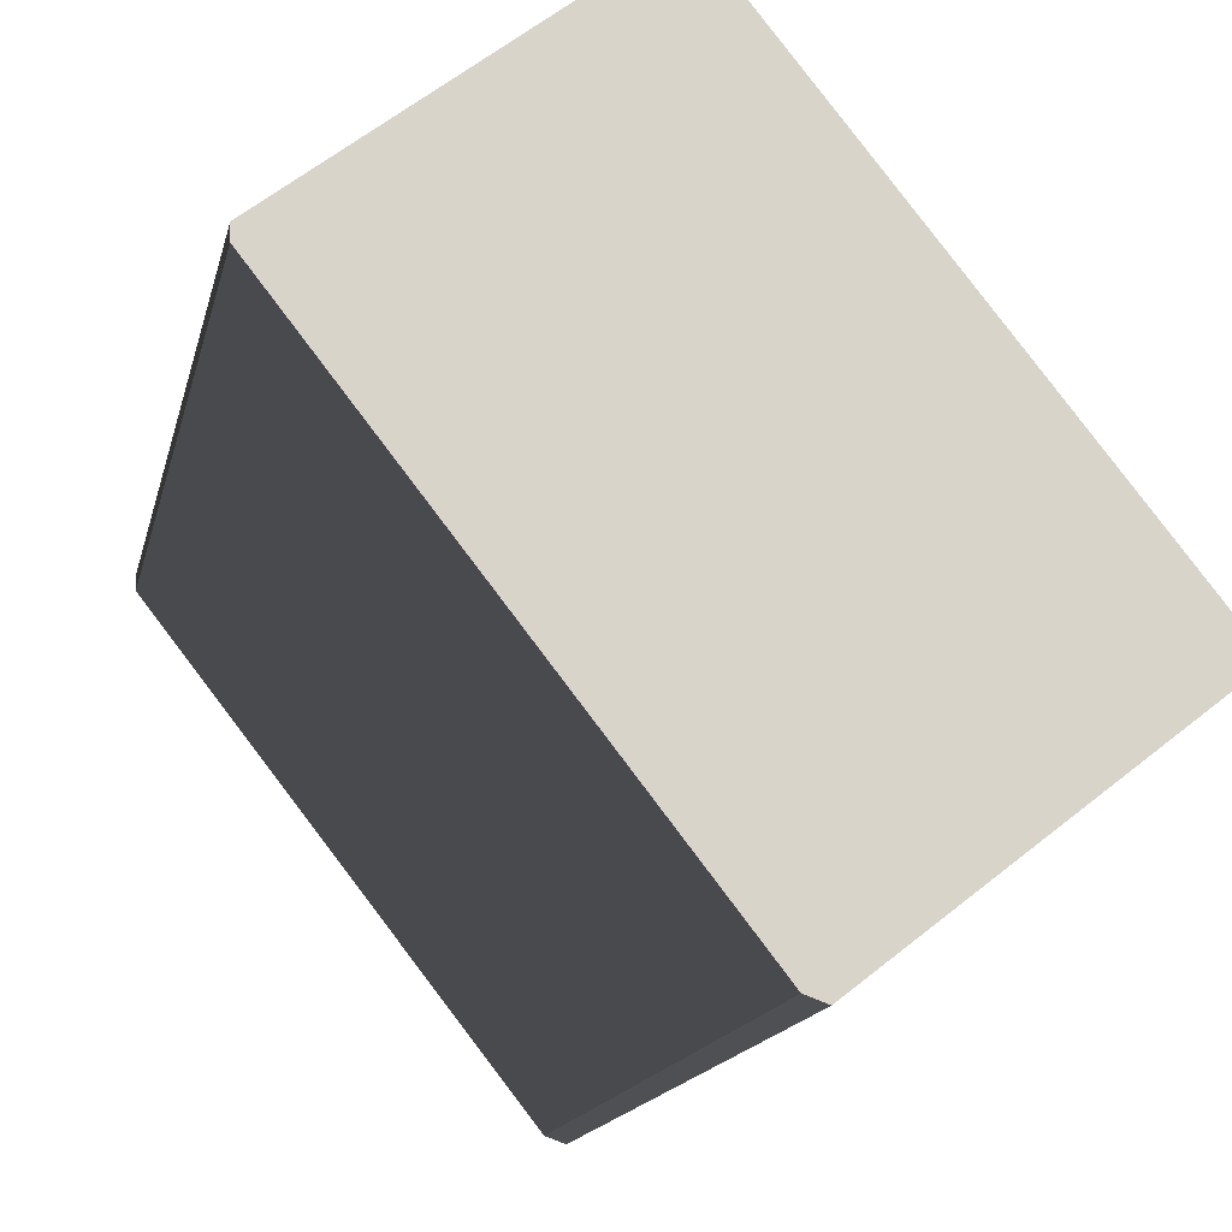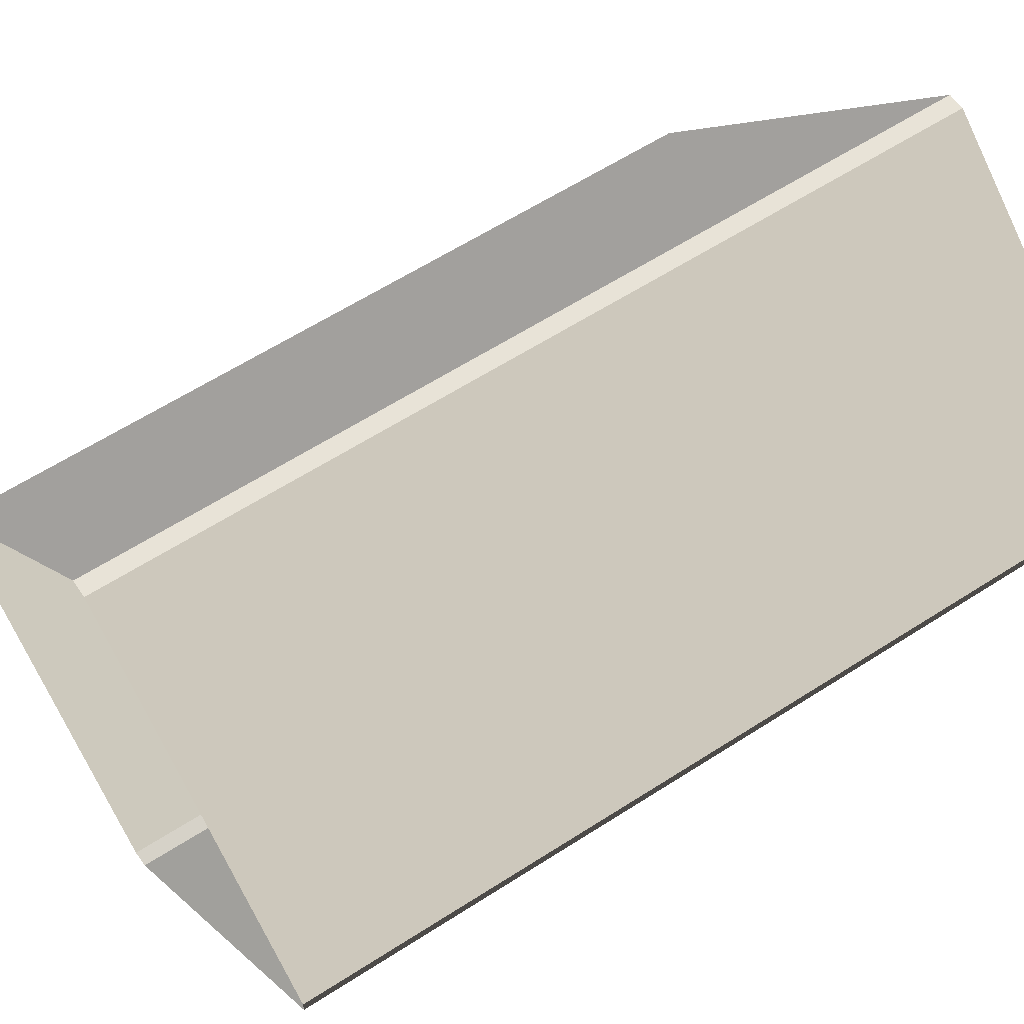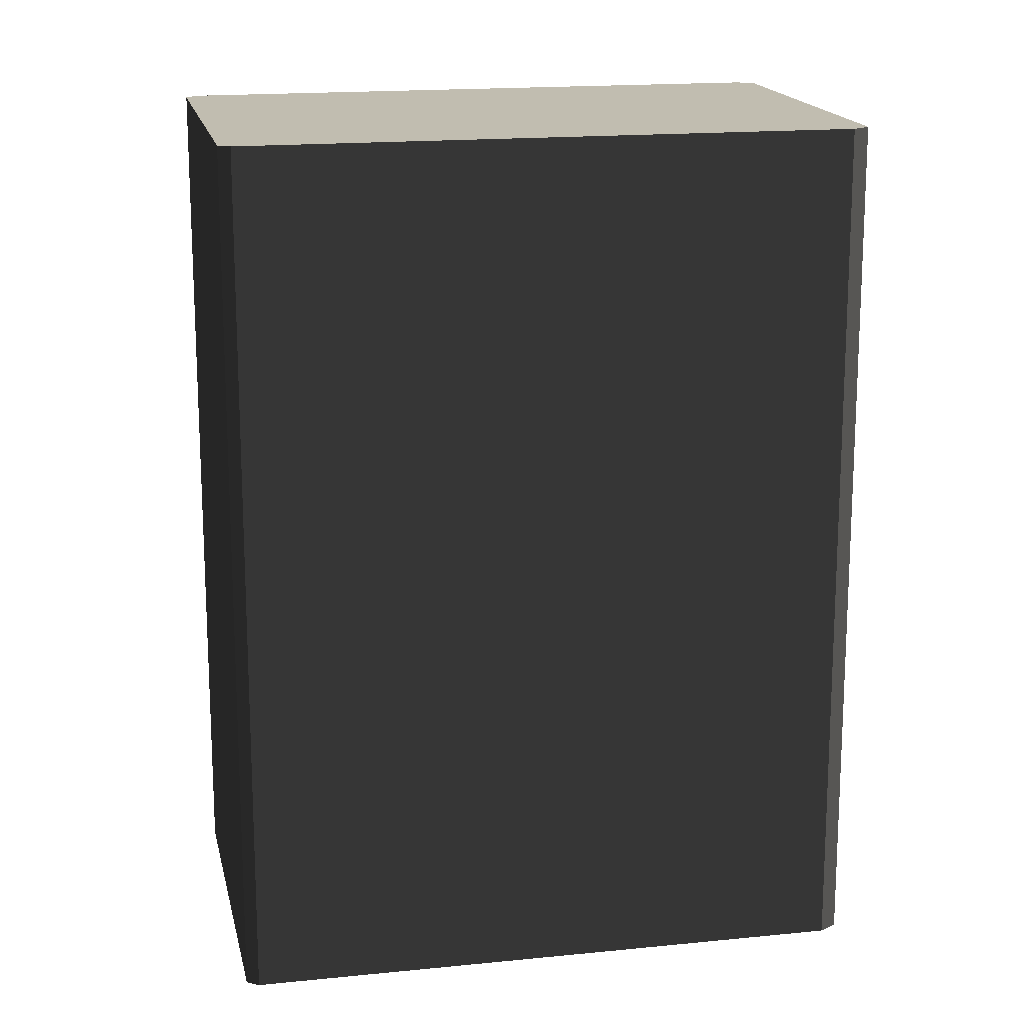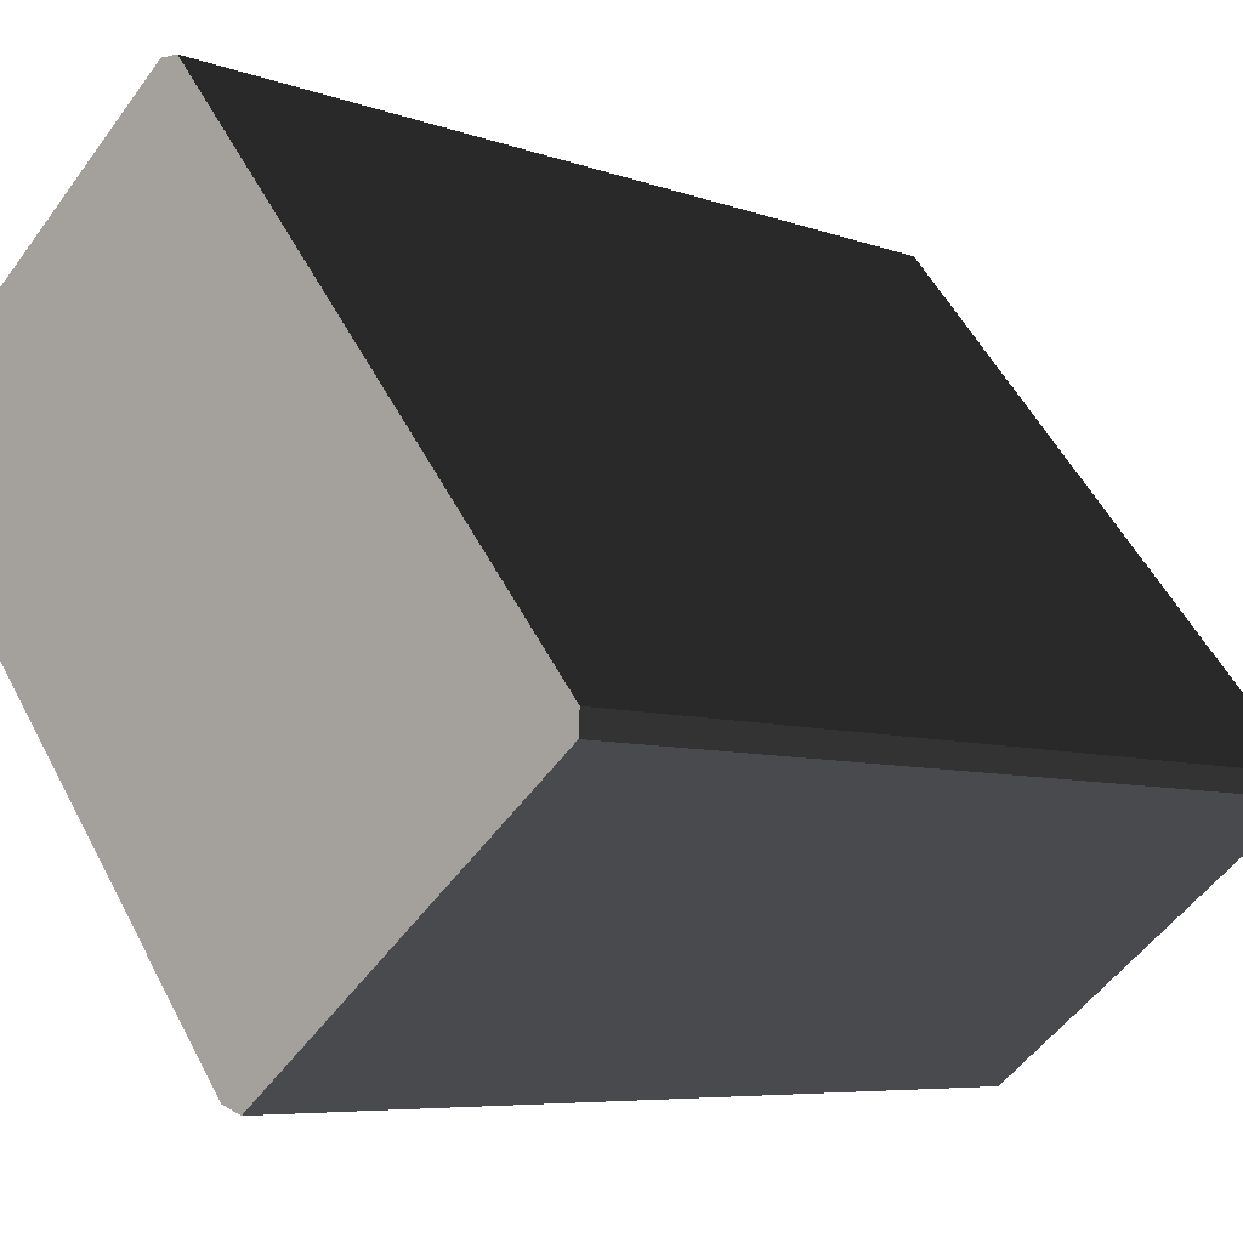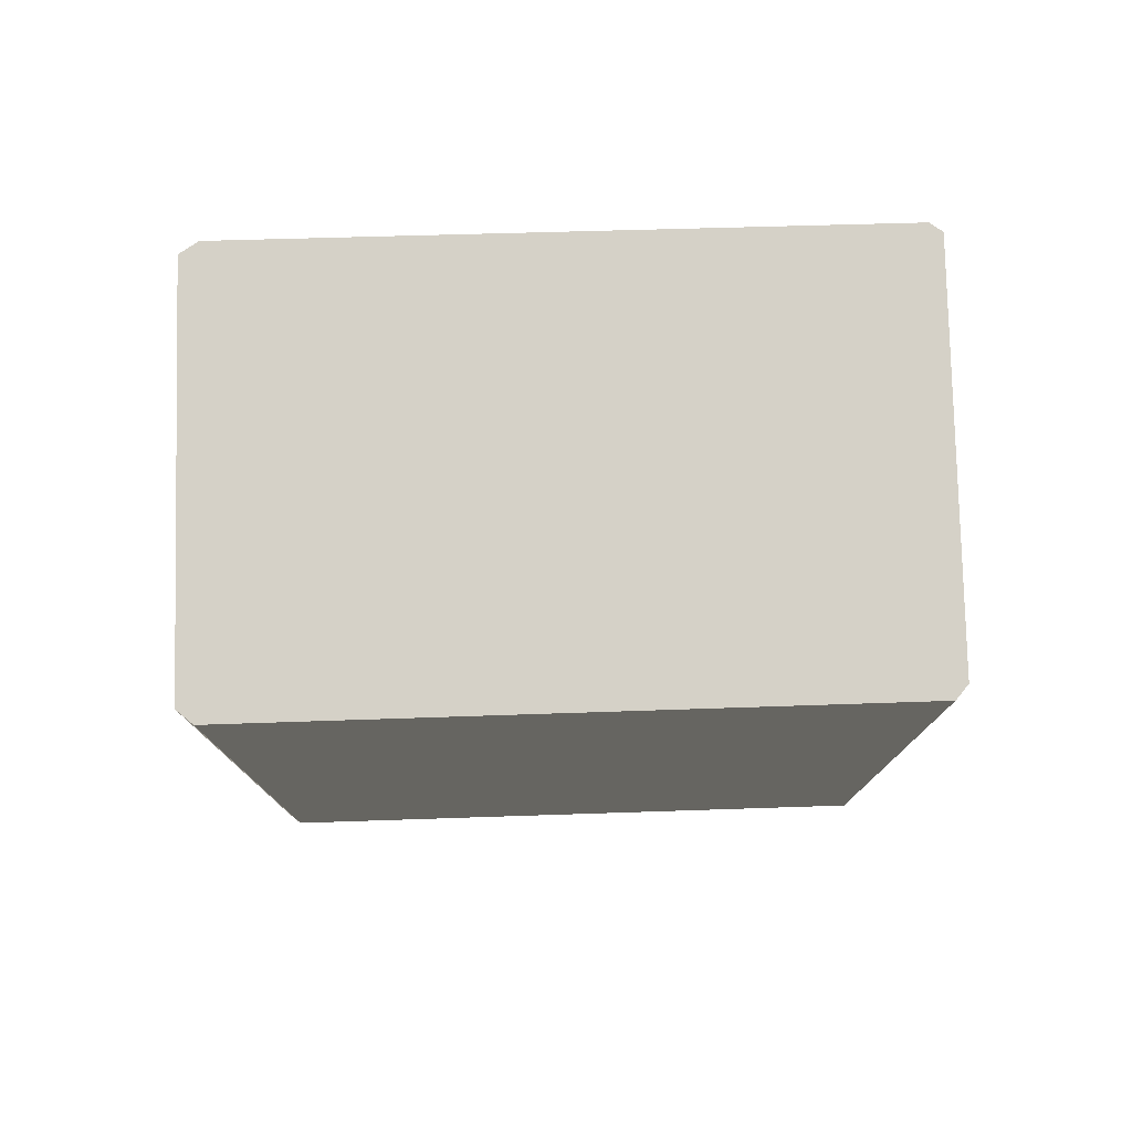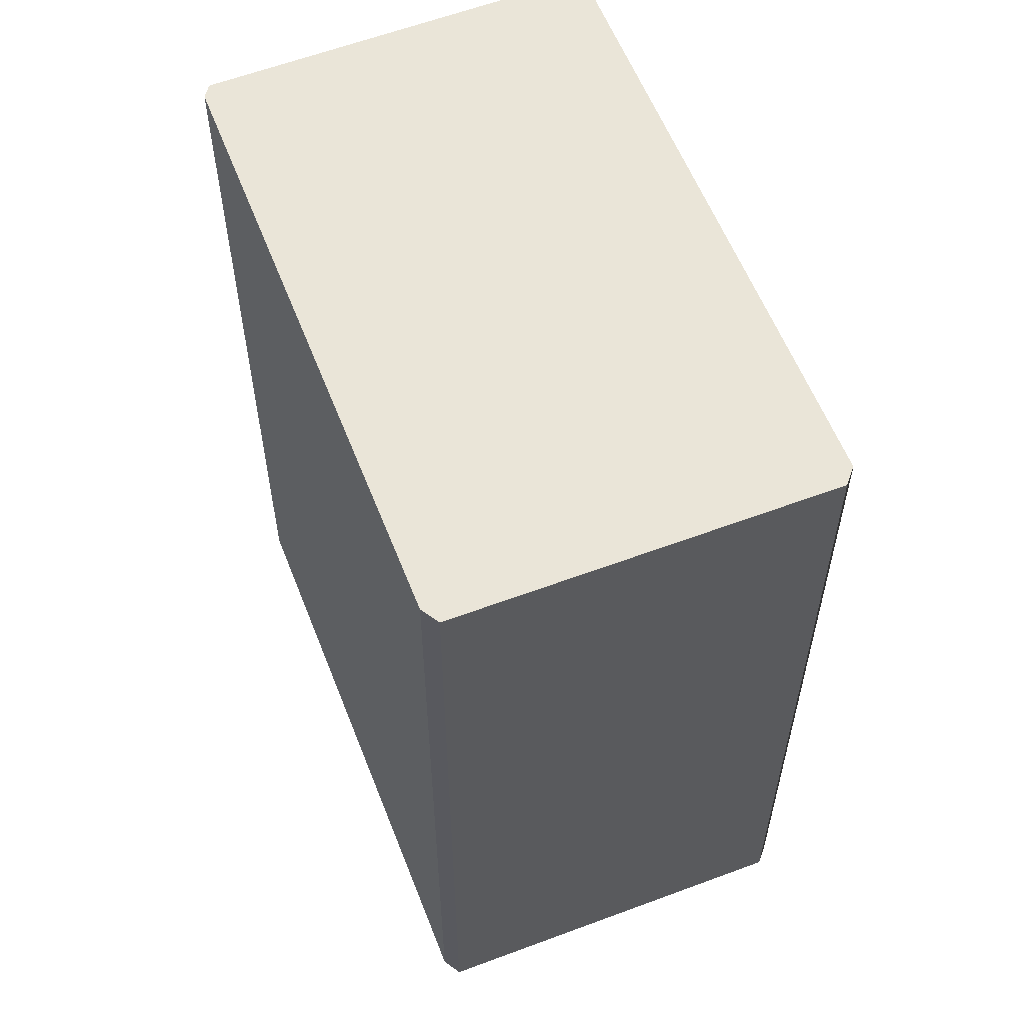
<metadata>
{"format":"obj","ext":"obj","renderer":"f3d","projection":"perspective","resolution":1024,"background":"white","views":[{"elev":-15.1,"azim":167.9,"up":"+Z"},{"elev":61.0,"azim":56.7,"up":"+Z"},{"elev":16.7,"azim":116.5,"up":"+Y"},{"elev":-6.3,"azim":-138.4,"up":"+Z"},{"elev":79.2,"azim":-53.3,"up":"+Y"},{"elev":59.3,"azim":-163.1,"up":"+Y"}]}
</metadata>
<code>
v  -1.93 0 -14.9
v  -14.12 0 -5.4
v  -1.93 35 -14.9
v  -14.12 35 -5.4
v  -1.12 0 -14.61
v  -1.12 35 -14.61
v  14.14 0 4.77
v  14.14 35 4.77
v  14.16 0 5.36
v  14.16 35 5.36
v  2.059 0 14.9
v  2.059 35 14.9
v  1.339 0 14.87
v  1.339 35 14.87
v  -14.16 0 -4.58
v  -14.16 35 -4.58
g BuildingMaster_1983193680754464703400000000_0
f 1 2 3
f 2 4 3
f 5 1 6
f 1 3 6
f 7 5 8
f 5 6 8
f 9 7 10
f 7 8 10
f 11 9 12
f 9 10 12
f 13 11 14
f 11 12 14
f 15 13 16
f 13 14 16
f 2 15 4
f 15 16 4
g BuildingMaster_1983193680754464703400000000_1
f 12 10 8
f 8 14 12
f 14 8 6
f 4 6 3
f 6 4 16
f 14 6 16

</code>
